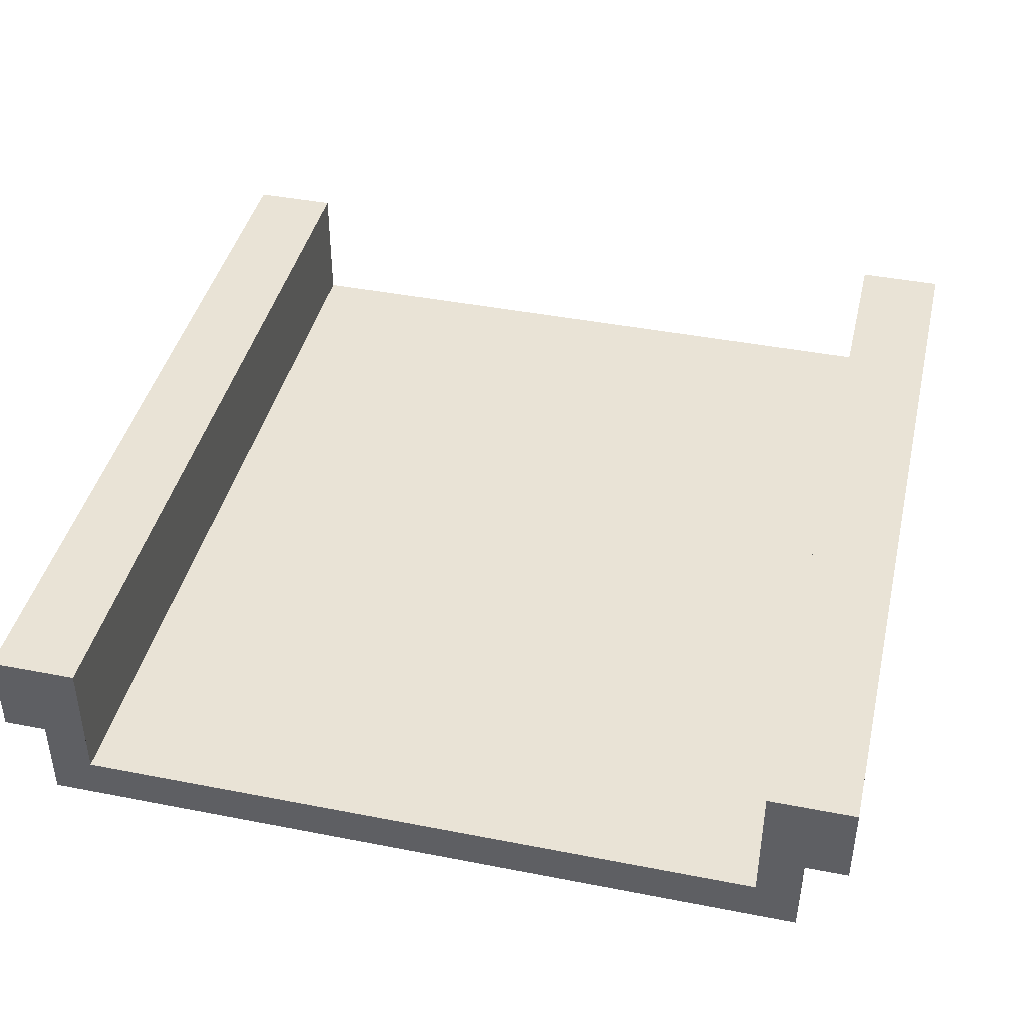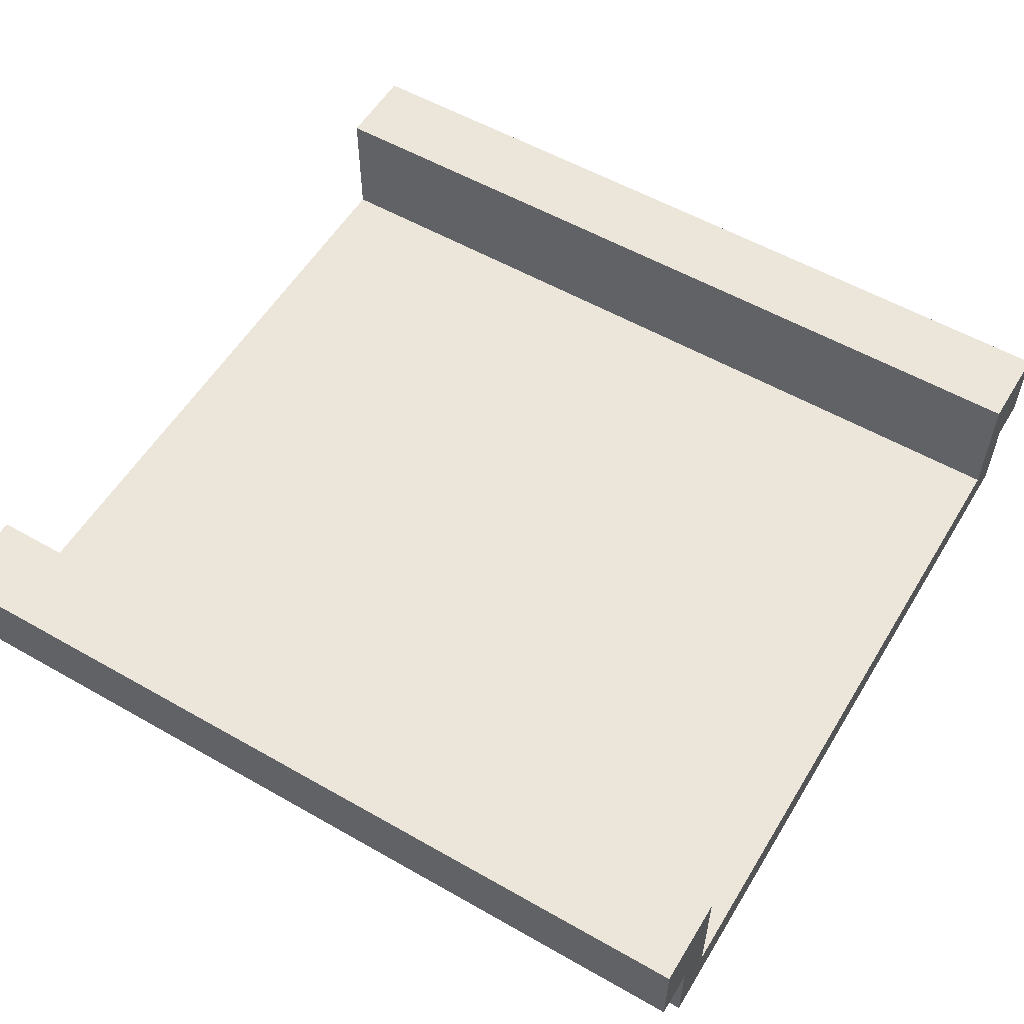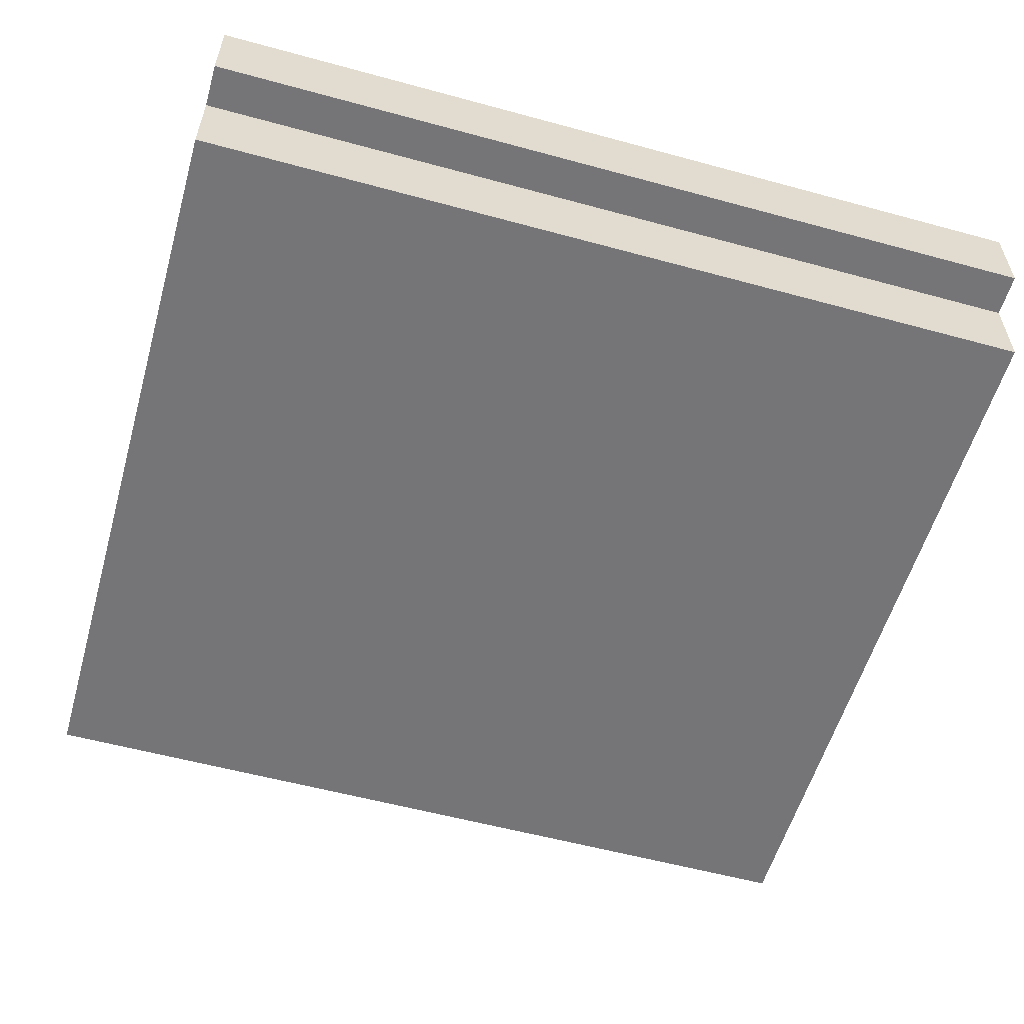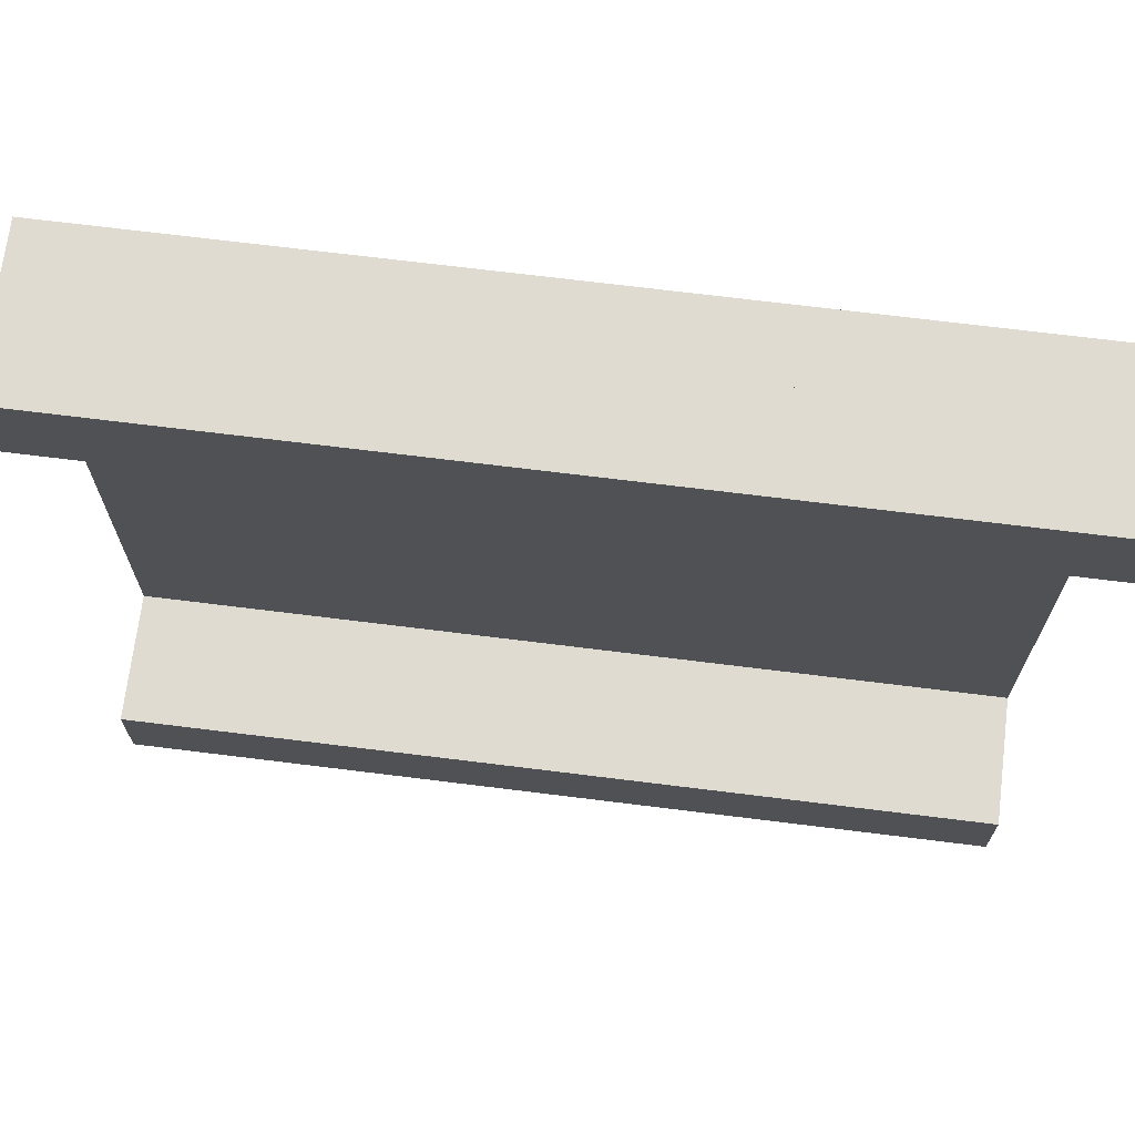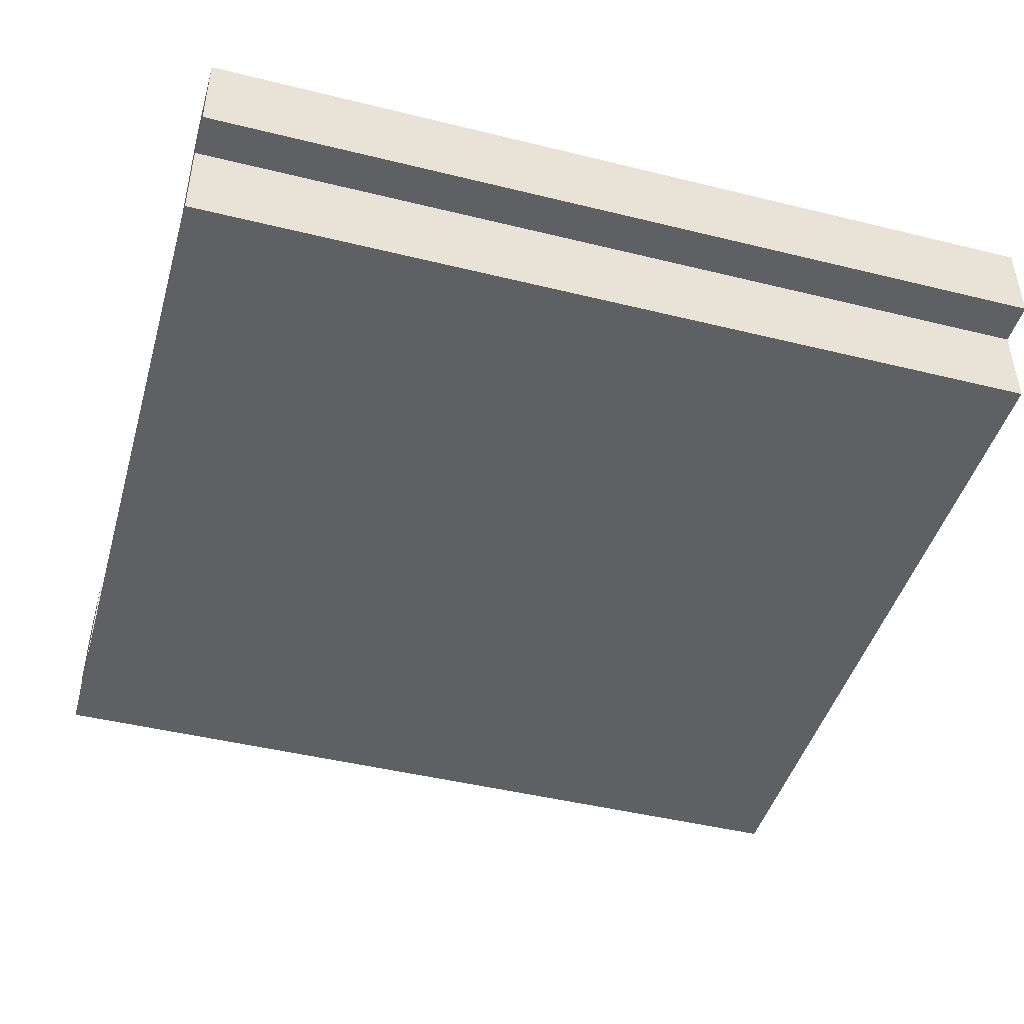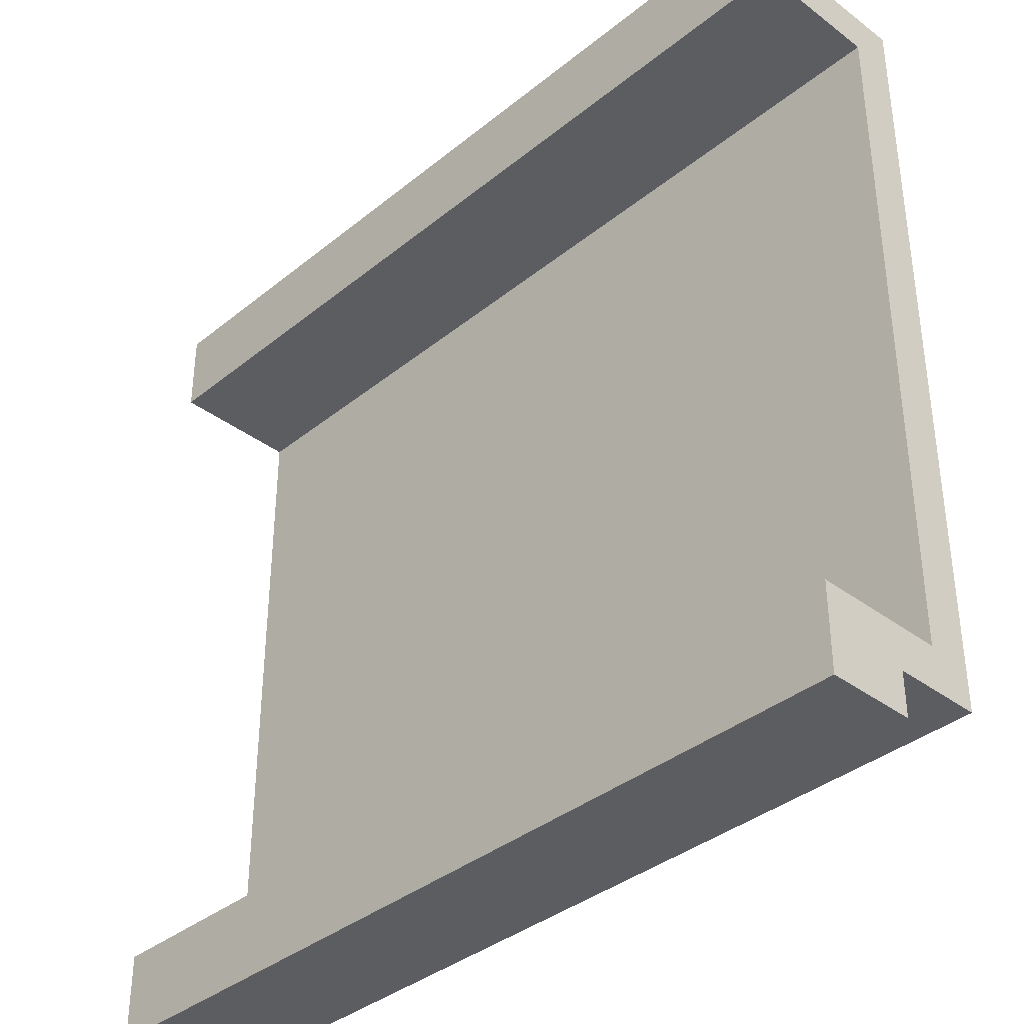
<metadata>
{"format":"obj","ext":"obj","renderer":"f3d","projection":"perspective","resolution":1024,"background":"white","views":[{"elev":42.0,"azim":-76.8,"up":"+Y"},{"elev":55.9,"azim":-149.1,"up":"+Y"},{"elev":-56.6,"azim":164.1,"up":"+Y"},{"elev":69.9,"azim":-172.9,"up":"+Z"},{"elev":-45.3,"azim":164.1,"up":"+Y"},{"elev":-37.2,"azim":-134.0,"up":"+Z"}]}
</metadata>
<code>
o bridge_center_stoneRound
v -0.5 0.35 0.4
v 0.5 0.275 0.4
v -0.5 0.275 0.4
v 0.5 0.35 0.4
v 0.5 0.35 -0.4
v 0.5 0.25 -0.5
v 0.5 0.35 -0.5
v 0.5 0.25 -0.45
v 0.5 0.15 -0.45
v 0.5 0.275 -0.4
v 0.5 0.2 -0.4
v 0.5 0.15 0.45
v 0.5 0.2 0.4
v 0.5 0.25 0.45
v 0.5 0.35 0.5
v 0.5 0.25 0.5
v -0.5 0.35 -0.4
v -0.5 0.35 -0.5
v -0.5 0.25 -0.45
v -0.5 0.25 -0.5
v -0.5 0.35 0.5
v -0.5 0.25 0.45
v -0.5 0.25 0.5
v -0.5 0.15 -0.45
v -0.5 0.2 -0.4
v -0.5 0.15 0.45
v -0.5 0.2 0.4
v -0.5 0.275 -0.4
f 1 2 3
f 2 1 4
f 5 6 7
f 6 5 8
f 8 5 9
f 9 5 10
f 9 10 11
f 11 12 9
f 12 11 13
f 12 13 14
f 13 15 14
f 2 15 13
f 15 2 4
f 14 15 16
f 7 17 5
f 17 7 18
f 19 6 8
f 6 19 20
f 1 15 4
f 15 1 21
f 16 22 14
f 22 16 23
f 24 25 19
f 25 24 26
f 25 26 27
f 22 27 26
f 21 27 22
f 21 3 27
f 3 21 1
f 21 22 23
f 17 19 25
f 17 20 19
f 20 17 18
f 17 25 28
f 16 21 23
f 21 16 15
f 26 9 12
f 9 26 24
f 5 28 10
f 28 5 17
f 18 6 20
f 6 18 7
f 25 13 11
f 13 25 27
f 11 28 25
f 28 11 10
f 12 22 26
f 22 12 14
f 3 13 27
f 13 3 2
f 19 9 24
f 9 19 8

</code>
